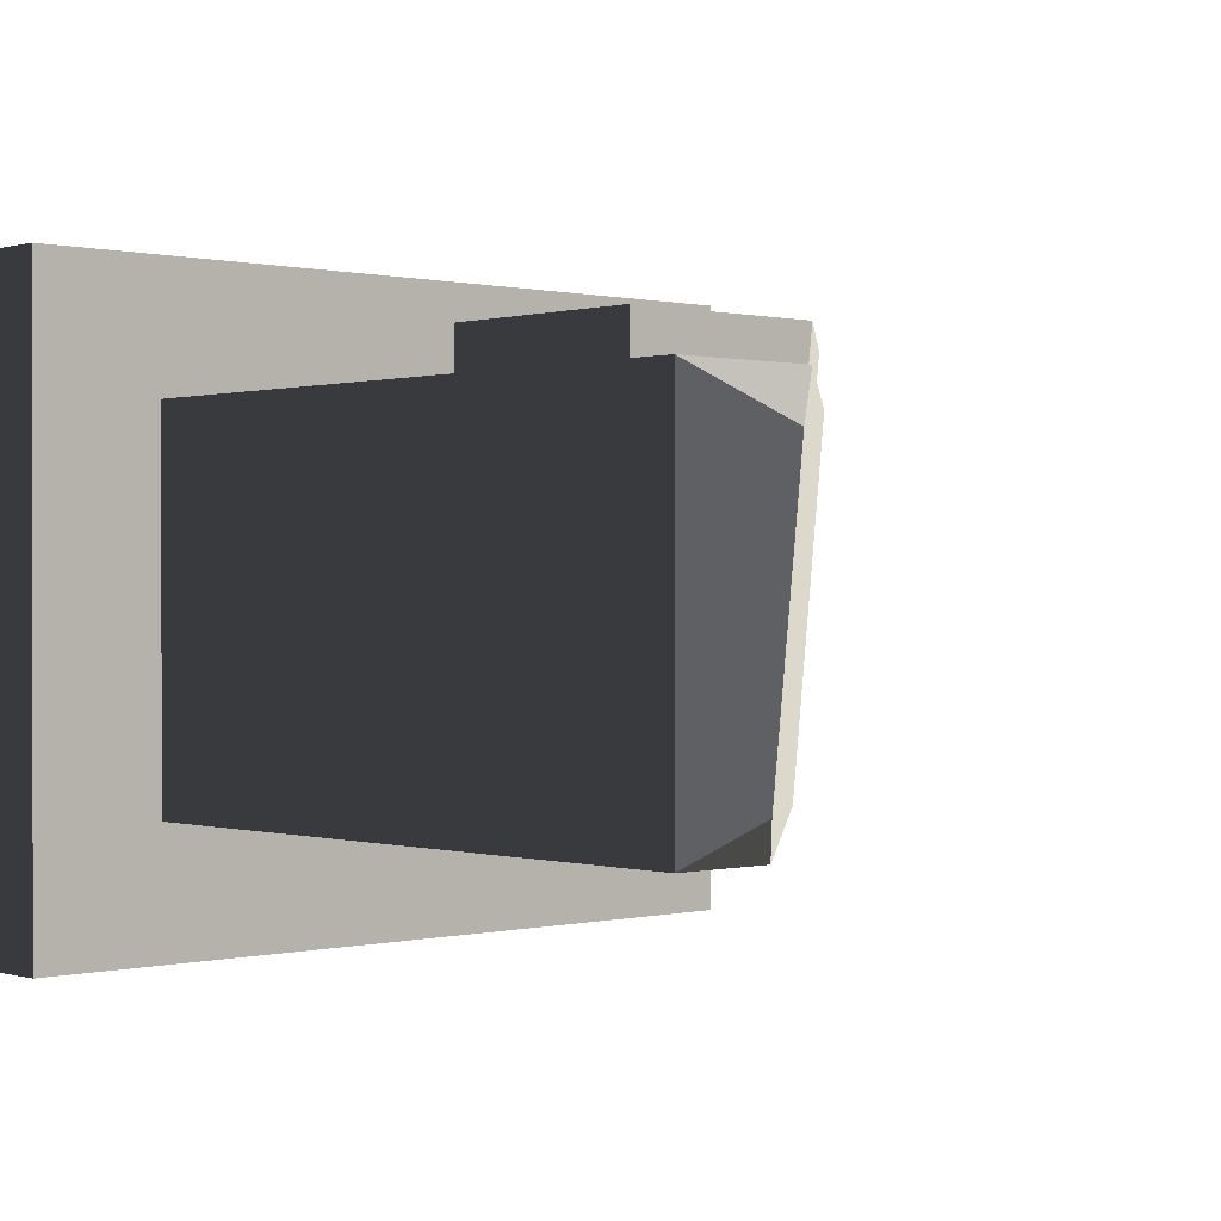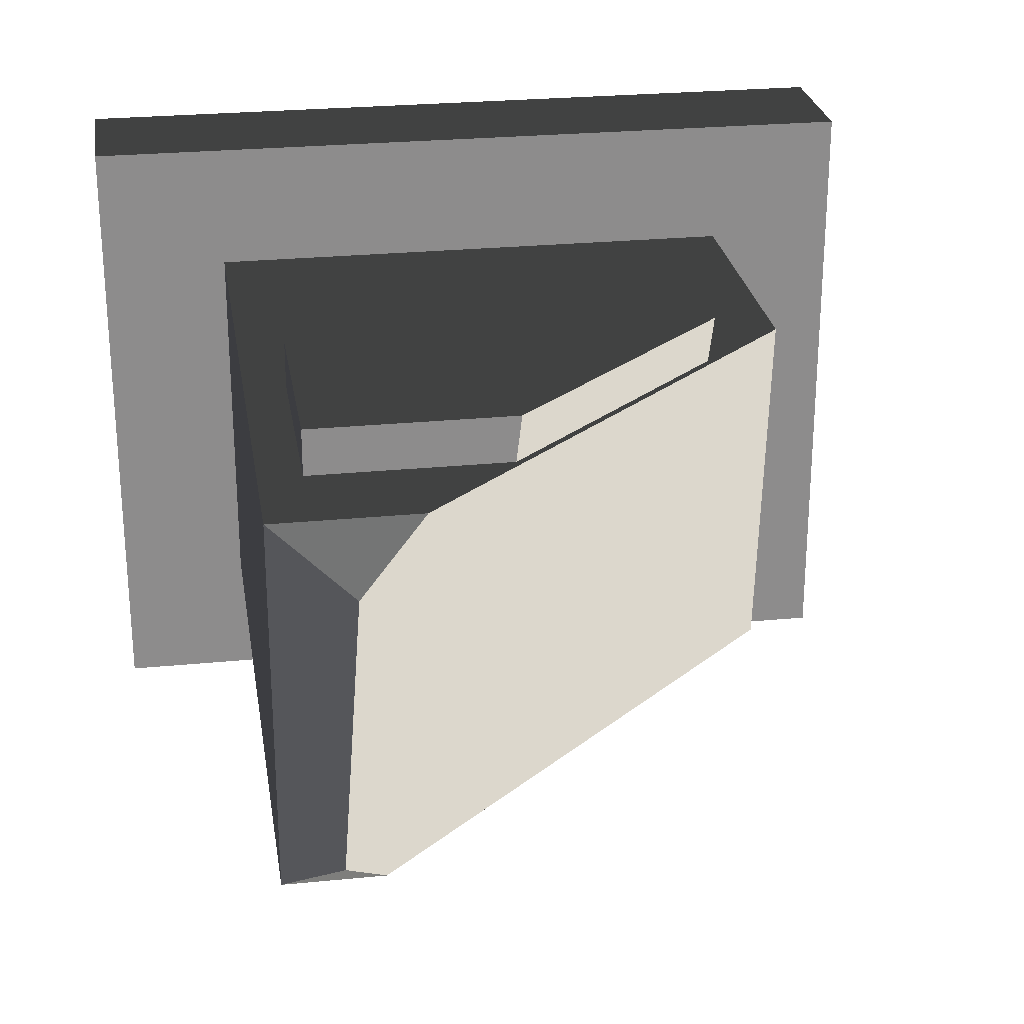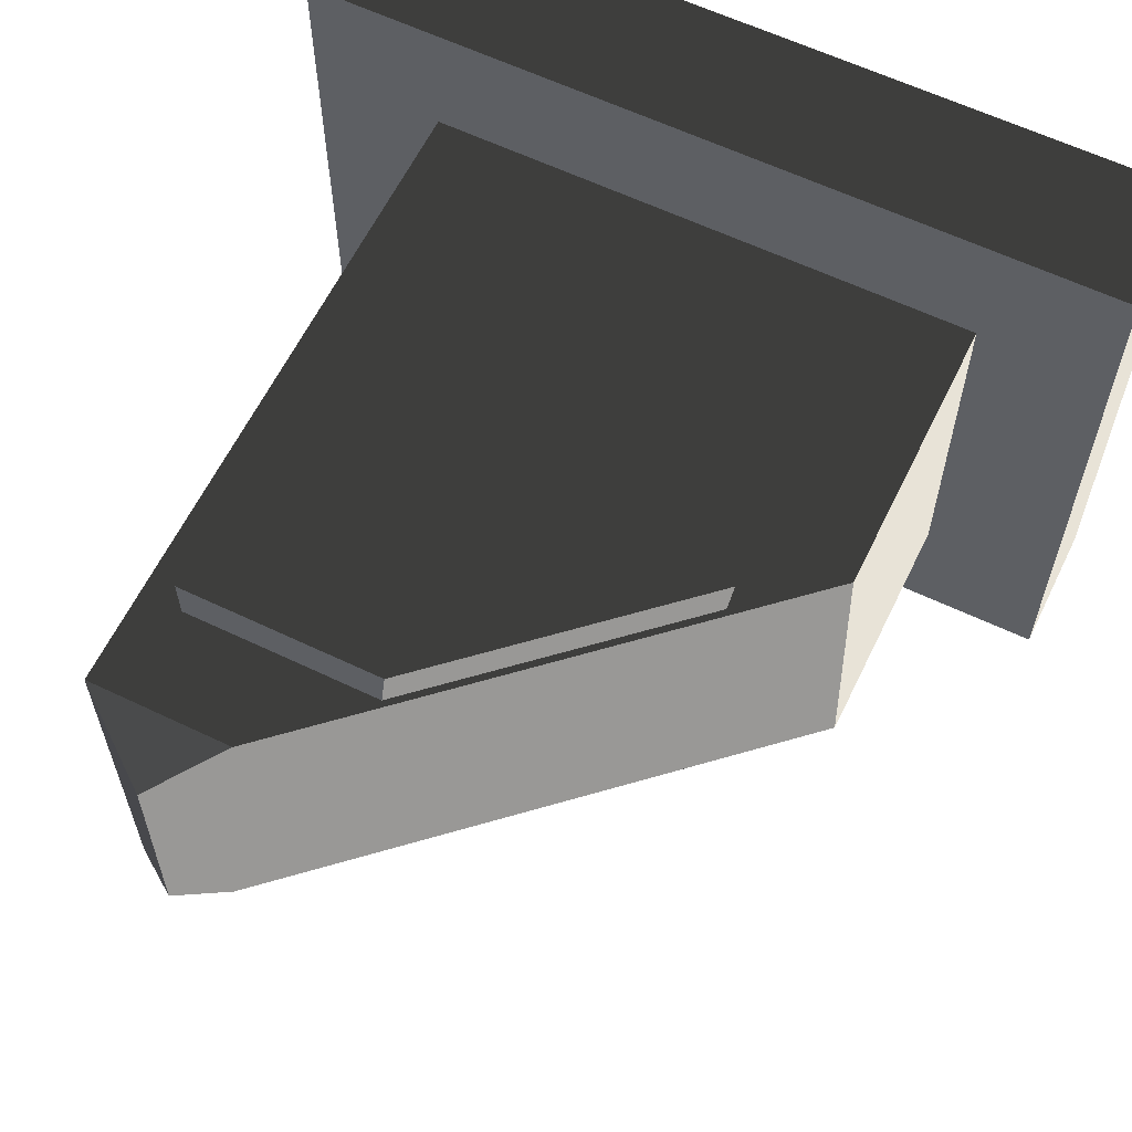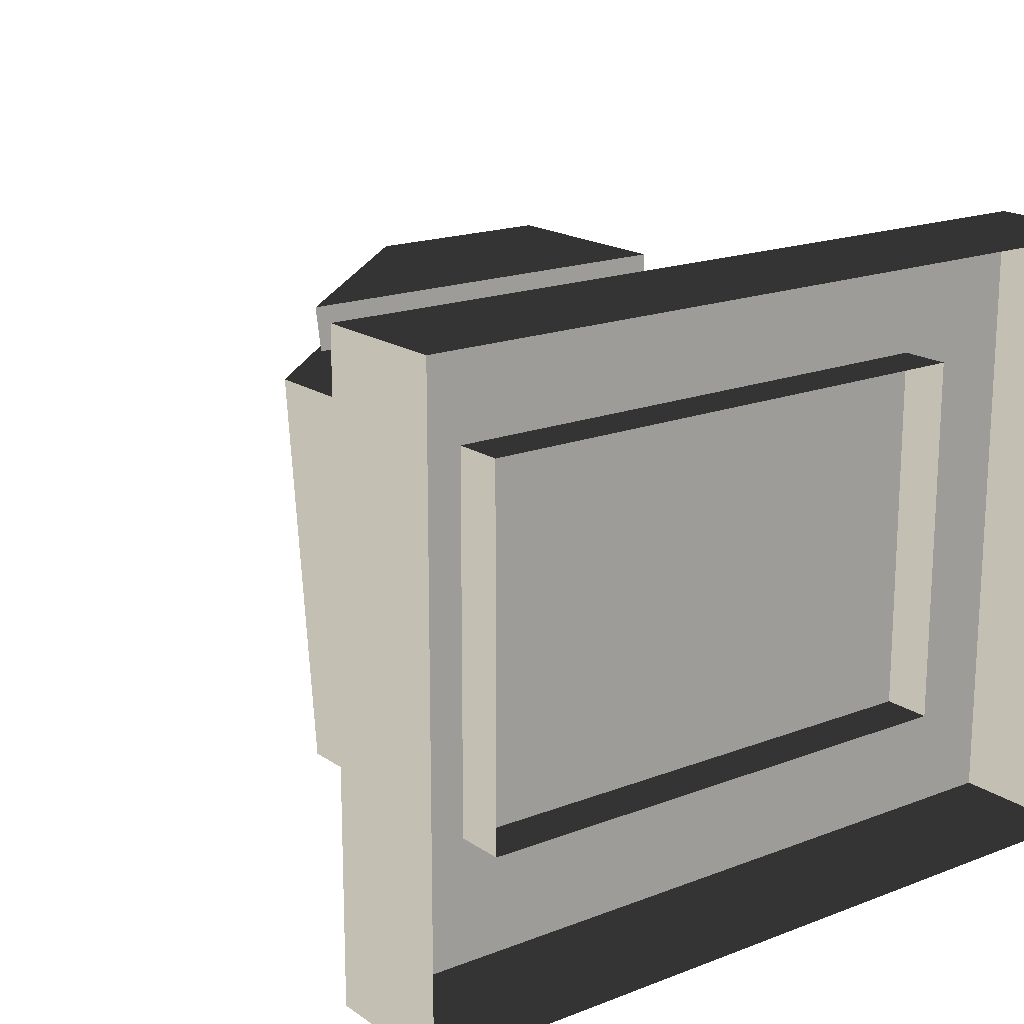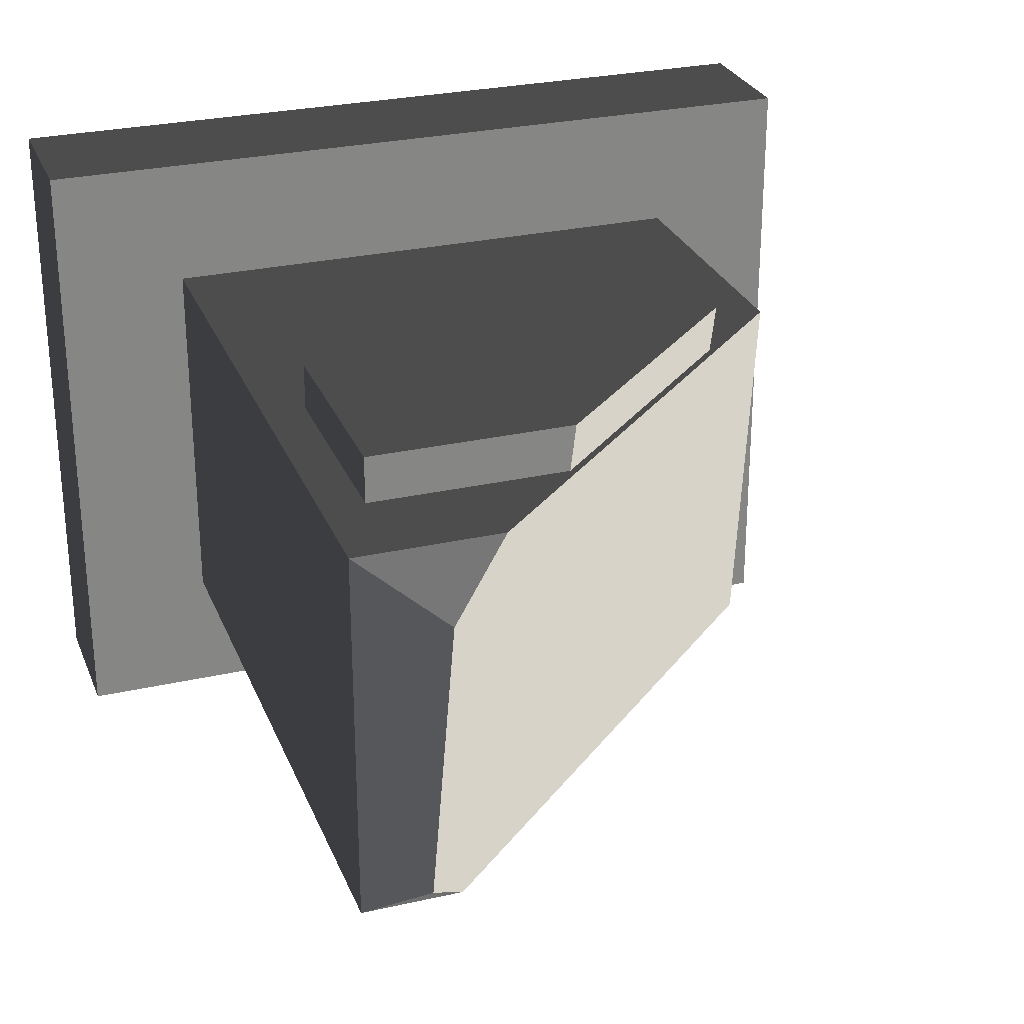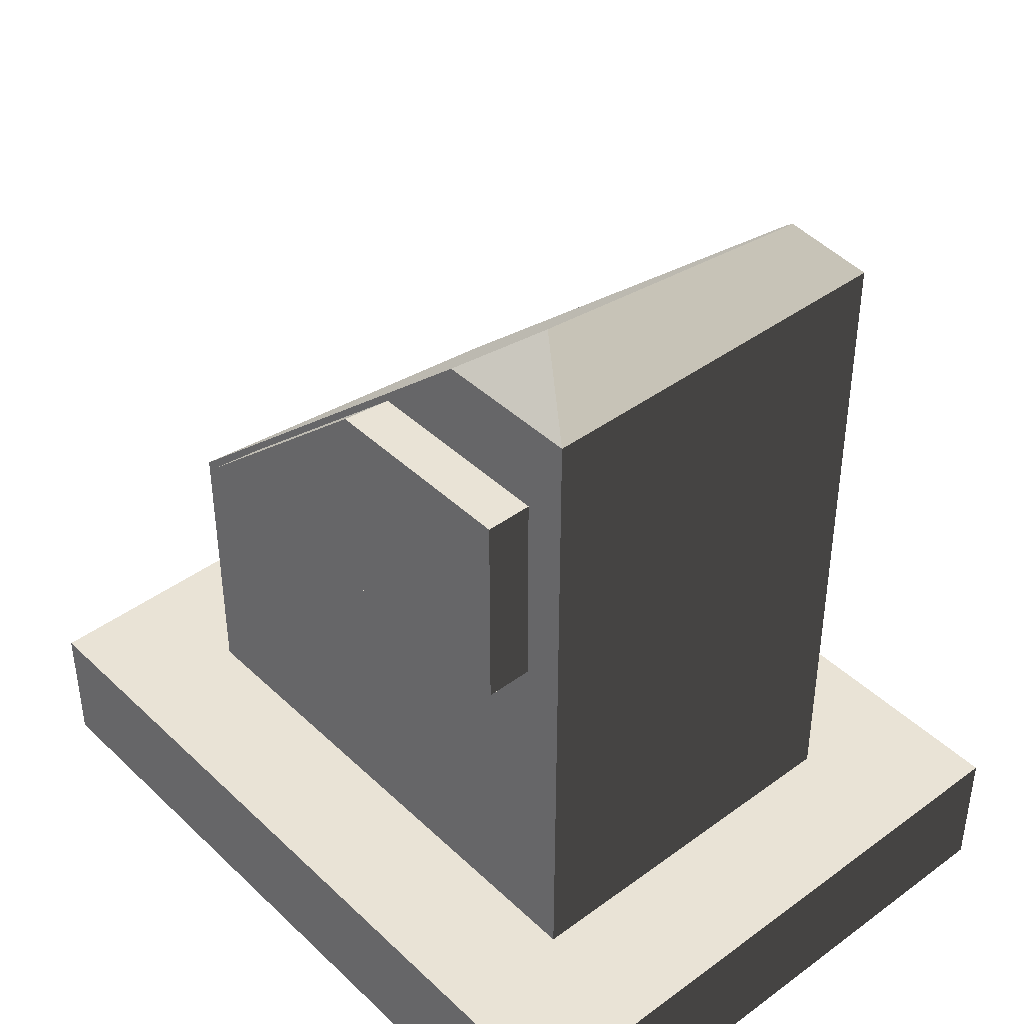
<metadata>
{"format":"obj","ext":"obj","renderer":"f3d","projection":"perspective","resolution":1024,"background":"white","views":[{"elev":0.3,"azim":137.5,"up":"+Z"},{"elev":26.1,"azim":171.1,"up":"+Z"},{"elev":61.5,"azim":-154.1,"up":"+Z"},{"elev":17.7,"azim":-37.2,"up":"+Z"},{"elev":27.9,"azim":160.9,"up":"+Z"},{"elev":42.0,"azim":48.5,"up":"+Y"}]}
</metadata>
<code>
v 0.474 1.367 0.3225
v 0.3429 1.464 0.2333
v 0.2263 1.367 0.3225
v 0.3753 1.44 -0.2553
v 0.474 1.367 -0.3225
v 0.3036 1.367 -0.3225
v 0.474 0.1478 -0.3225
v -0.474 0.1478 -0.3225
v -0.474 0.6566 -0.3225
v 0.3036 1.367 -0.3225
v 0.474 1.367 -0.3225
v 0.474 0.1478 -0.3225
v 0.474 1.367 -0.3225
v 0.474 1.367 0.3225
v 0.474 0.1478 0.3225
v -0.474 0.1478 0.3225
v -0.474 0.7272 0.3225
v -0.474 0.6566 -0.3225
v -0.474 0.1478 -0.3225
v 0.474 1.367 -0.3225
v 0.3753 1.44 -0.2553
v 0.3429 1.464 0.2333
v 0.474 1.367 0.3225
v -0.7003 2.842e-14 -0.5425
v -0.7003 0.2348 -0.5425
v 0.7003 0.2348 -0.5425
v 0.7003 2.842e-14 -0.5425
v -0.7003 0.2348 -0.5425
v -0.7003 0.2348 0.5425
v 0.7003 0.2348 0.5425
v 0.7003 0.2348 -0.5425
v -0.7003 0.2348 0.5425
v -0.7003 2.842e-14 0.5425
v 0.7003 2.842e-14 0.5425
v 0.7003 0.2348 0.5425
v 0.7003 2.842e-14 -0.5425
v 0.7003 0.2348 -0.5425
v 0.7003 0.2348 0.5425
v 0.7003 2.842e-14 0.5425
v -0.7003 2.842e-14 0.5425
v -0.7003 0.2348 0.5425
v -0.7003 0.2348 -0.5425
v -0.7003 2.842e-14 -0.5425
v 0.4023 1.207 0.306
v 0.4023 1.207 0.4013
v 0.4023 1.136 0.4013
v 0.4023 1.136 0.306
v 0.4023 1.064 0.4013
v 0.4023 1.064 0.306
v 0.4023 0.9932 0.4013
v 0.4023 0.9932 0.306
v 0.4023 0.922 0.4013
v 0.4023 0.922 0.306
v 0.4023 0.8508 0.4013
v 0.4023 0.8508 0.306
v 0.4023 0.8508 0.4013
v -0.2398 0.9348 0.4013
v -0.3317 0.8508 0.4013
v 0.3296 0.9348 0.4013
v 0.3296 0.9608 0.4013
v 0.4023 0.922 0.4013
v 0.3296 1.014 0.4013
v -0.2113 0.9608 0.4013
v -0.1531 1.014 0.4013
v 0.4023 0.9932 0.4013
v 0.3296 1.044 0.4013
v 0.4023 1.064 0.4013
v 0.3296 1.097 0.4013
v 0.4023 1.136 0.4013
v -0.1206 1.044 0.4013
v -0.06241 1.097 0.4013
v 0.4023 1.207 0.4013
v 0.3296 1.123 0.4013
v -0.03395 1.123 0.4013
v 0.058 1.207 0.4013
v 0.2263 1.367 0.3225
v -0.474 0.7272 0.3225
v -0.474 0.1478 0.3225
v 0.474 0.1478 0.3225
v 0.474 1.367 0.3225
v 0.058 1.207 0.4013
v 0.4023 1.207 0.4013
v 0.4023 1.207 0.306
v 0.06943 1.207 0.306
v -0.06241 1.097 0.4013
v 0.3296 1.097 0.4013
v 0.3296 1.123 0.4013
v -0.03395 1.123 0.4013
v -0.3203 0.8508 0.306
v 0.4023 0.8508 0.306
v 0.4023 0.8508 0.4013
v -0.3317 0.8508 0.4013
v -0.2398 0.9348 0.4013
v 0.3296 0.9348 0.4013
v 0.3296 0.9608 0.4013
v -0.2113 0.9608 0.4013
v -0.1531 1.014 0.4013
v 0.3296 1.014 0.4013
v 0.3296 1.044 0.4013
v -0.1206 1.044 0.4013
v 0.3753 1.44 -0.2553
v 0.3036 1.367 -0.3225
v -0.474 0.6566 -0.3225
v -0.474 0.7272 0.3225
v 0.3429 1.464 0.2333
v 0.2263 1.367 0.3225
v 0.06943 1.207 0.306
v -0.3203 0.8508 0.306
v -0.3317 0.8508 0.4013
v 0.058 1.207 0.4013
f 2 3 1
f 5 6 4
f 8 9 7
f 10 7 9
f 11 7 10
f 13 14 12
f 14 15 12
f 17 18 16
f 18 19 16
f 21 22 20
f 22 23 20
f 25 26 24
f 26 27 24
f 29 30 28
f 30 31 28
f 33 34 32
f 34 35 32
f 37 38 36
f 38 39 36
f 41 42 40
f 42 43 40
f 45 46 44
f 46 47 44
f 46 48 47
f 48 49 47
f 48 50 49
f 50 51 49
f 50 52 51
f 52 53 51
f 52 54 53
f 54 55 53
f 57 58 56
f 59 57 56
f 59 56 60
f 56 61 60
f 60 61 62
f 60 62 63
f 62 64 63
f 61 65 62
f 62 65 66
f 65 67 66
f 66 67 68
f 67 69 68
f 66 68 70
f 68 71 70
f 68 69 72
f 73 68 72
f 73 72 74
f 72 75 74
f 77 78 76
f 79 76 78
f 80 76 79
f 82 83 81
f 83 84 81
f 86 87 85
f 87 88 85
f 90 91 89
f 91 92 89
f 94 95 93
f 95 96 93
f 98 99 97
f 99 100 97
f 102 103 101
f 104 101 103
f 105 101 104
f 106 105 104
f 108 109 107
f 109 110 107

</code>
